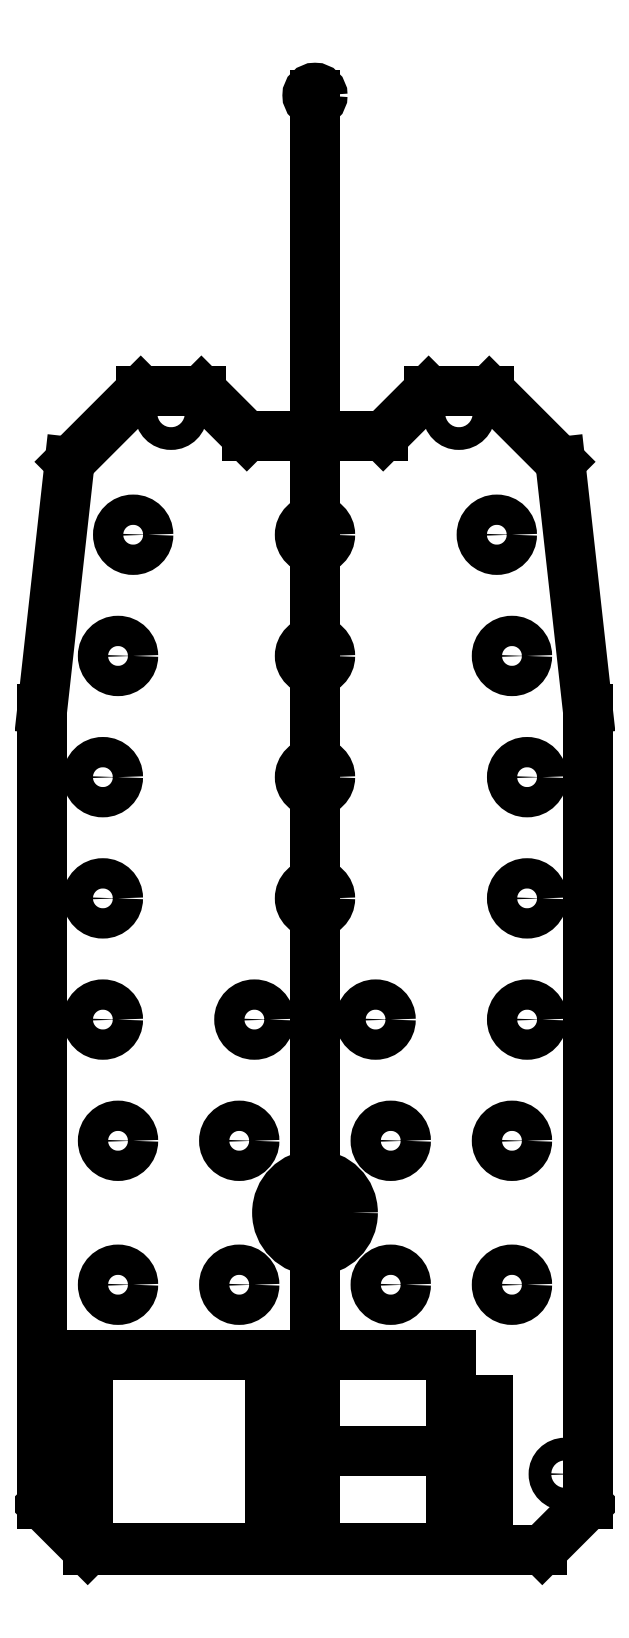
<metadata>
{"format":"dxf","ext":"dxf","renderer":"ezdxf+matplotlib","layout":"modelspace","background":"white","min_lineweight":24,"dpi":150}
</metadata>
<code>
0
SECTION
2
ENTITIES
0
CIRCLE
8
0
10
33
20
-182
30
0
40
1.5
210
0
220
0
230
1
0
CIRCLE
8
0
10
-33
20
-182
30
0
40
1.5
210
0
220
0
230
1
0
CIRCLE
8
0
10
-19
20
-42
30
0
40
1.5
210
0
220
0
230
1
0
CIRCLE
8
0
10
19
20
-42
30
0
40
1.5
210
0
220
0
230
1
0
LINE
8
0
10
30
20
-192
30
0
11
36
21
-186
31
0
0
LINE
8
0
10
36
20
-186
30
0
11
36
21
-81
31
0
0
LINE
8
0
10
36
20
-81
30
0
11
32.38
21
-48.38
31
0
0
LINE
8
0
10
32.38
20
-48.38
30
0
11
23
21
-39
31
0
0
LINE
8
0
10
23
20
-39
30
0
11
15
21
-39
31
0
0
LINE
8
0
10
15
20
-39
30
0
11
9
21
-45
31
0
0
LINE
8
0
10
-9
20
-45
30
0
11
-15
21
-39
31
0
0
LINE
8
0
10
-15
20
-39
30
0
11
-23
21
-39
31
0
0
LINE
8
0
10
-23
20
-39
30
0
11
-32.38
21
-48.38
31
0
0
LINE
8
0
10
-32.38
20
-48.38
30
0
11
-36
21
-81
31
0
0
LINE
8
0
10
-36
20
-81
30
0
11
-36
21
-186
31
0
0
LINE
8
0
10
-36
20
-186
30
0
11
-30
21
-192
31
0
0
LINE
8
0
10
-30
20
-192
30
0
11
30
21
-192
31
0
0
CIRCLE
8
0
10
1.471e-11
20
-147.5
30
0
40
5
210
0
220
0
230
1
0
CIRCLE
8
0
10
26
20
-157
30
0
40
2
210
0
220
0
230
1
0
CIRCLE
8
0
10
10
20
-157
30
0
40
2
210
0
220
0
230
1
0
CIRCLE
8
0
10
-10
20
-157
30
0
40
2
210
0
220
0
230
1
0
CIRCLE
8
0
10
-26
20
-157
30
0
40
2
210
0
220
0
230
1
0
CIRCLE
8
0
10
-26
20
-138
30
0
40
2
210
0
220
0
230
1
0
CIRCLE
8
0
10
-10
20
-138
30
0
40
2
210
0
220
0
230
1
0
CIRCLE
8
0
10
10
20
-138
30
0
40
2
210
0
220
0
230
1
0
CIRCLE
8
0
10
26
20
-138
30
0
40
2
210
0
220
0
230
1
0
CIRCLE
8
0
10
28
20
-122
30
0
40
2
210
0
220
0
230
1
0
CIRCLE
8
0
10
8
20
-122
30
0
40
2
210
0
220
0
230
1
0
CIRCLE
8
0
10
-8
20
-122
30
0
40
2
210
0
220
0
230
1
0
CIRCLE
8
0
10
-28
20
-122
30
0
40
2
210
0
220
0
230
1
0
CIRCLE
8
0
10
28
20
-106
30
0
40
2
210
0
220
0
230
1
0
CIRCLE
8
0
10
28
20
-90
30
0
40
2
210
0
220
0
230
1
0
CIRCLE
8
0
10
26
20
-74
30
0
40
2
210
0
220
0
230
1
0
CIRCLE
8
0
10
0
20
-90
30
0
40
2
210
0
220
0
230
1
0
CIRCLE
8
0
10
0
20
-106
30
0
40
2
210
0
220
0
230
1
0
CIRCLE
8
0
10
0
20
-74
30
0
40
2
210
0
220
0
230
1
0
CIRCLE
8
0
10
-26
20
-74
30
0
40
2
210
0
220
0
230
1
0
CIRCLE
8
0
10
-28
20
-90
30
0
40
2
210
0
220
0
230
1
0
CIRCLE
8
0
10
-28
20
-106
30
0
40
2
210
0
220
0
230
1
0
CIRCLE
8
0
10
24
20
-58
30
0
40
2
210
0
220
0
230
1
0
CIRCLE
8
0
10
0
20
-58
30
0
40
2
210
0
220
0
230
1
0
CIRCLE
8
0
10
-24
20
-58
30
0
40
2
210
0
220
0
230
1
0
LINE
8
0
10
0
20
0
30
0
11
-4.441e-15
21
-192
31
0
0
CIRCLE
8
0
10
0
20
0
30
0
40
1
210
0
220
0
230
1
0
LWPOLYLINE
8
0
90
4
70
1
43
0
10
19.1
20
-185.8
10
22.9
20
-185.8
10
22.9
20
-172.2
10
19.1
20
-172.2
0
LINE
8
0
10
21
20
-185.8
30
0
11
21
21
-172.2
31
0
0
LINE
8
0
10
21
20
-179
30
0
11
-4.14e-15
21
-179
31
0
0
LWPOLYLINE
8
0
90
4
70
1
43
0
10
-30
20
-191.8
10
-30
20
-166.2
10
18
20
-166.2
10
18
20
-191.7
0
LINE
8
0
10
-6
20
-191.7
30
0
11
-6
21
-166.2
31
0
0
LINE
8
0
10
-6
20
-179
30
0
11
-4.14e-15
21
-179
31
0
0
LINE
8
0
10
9
20
-45
30
0
11
-9
21
-45
31
0
0
ENDSEC
0
EOF

</code>
